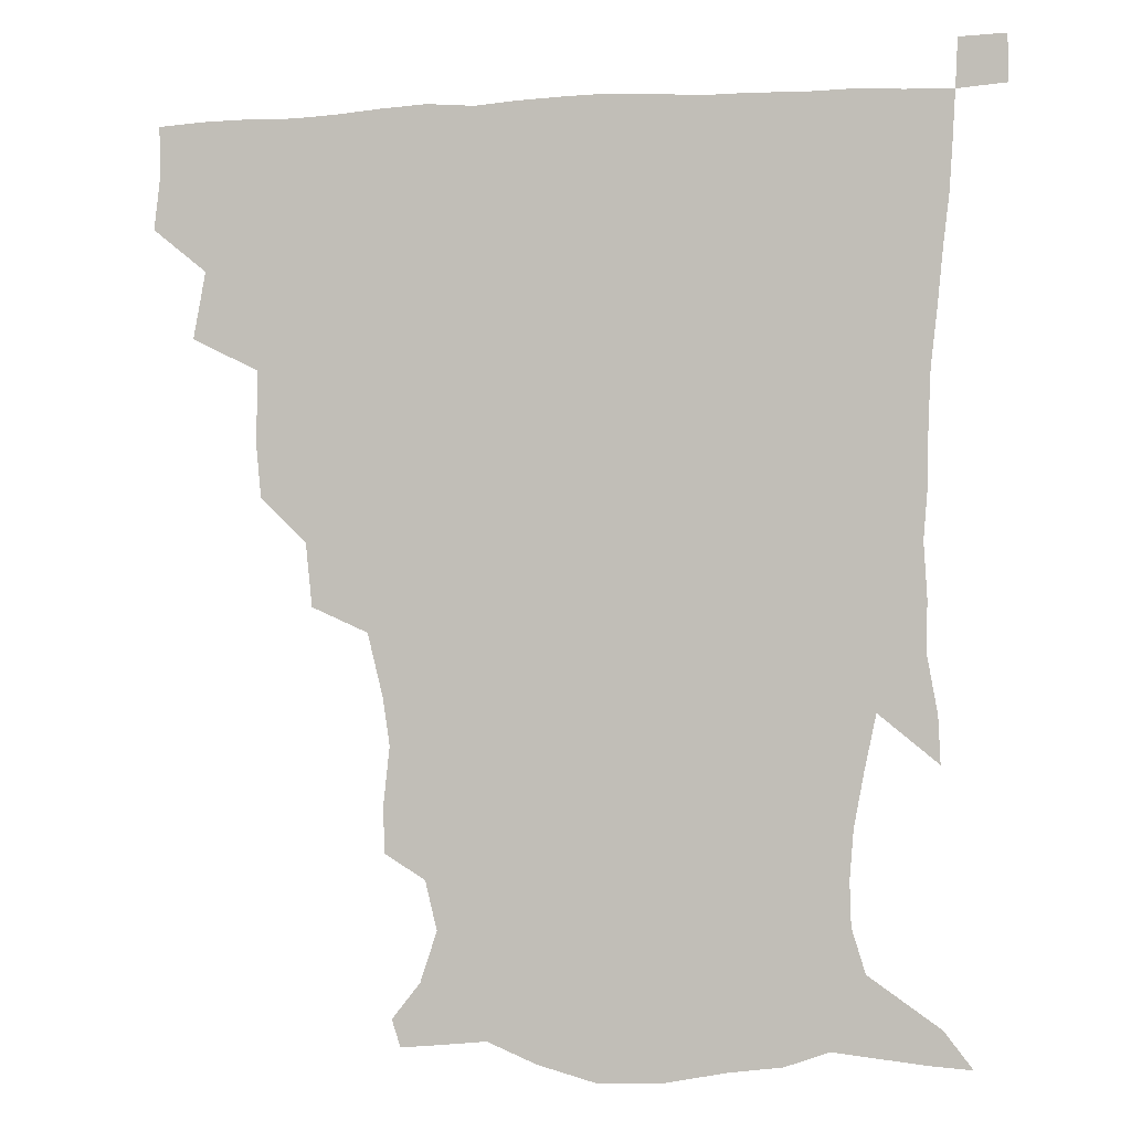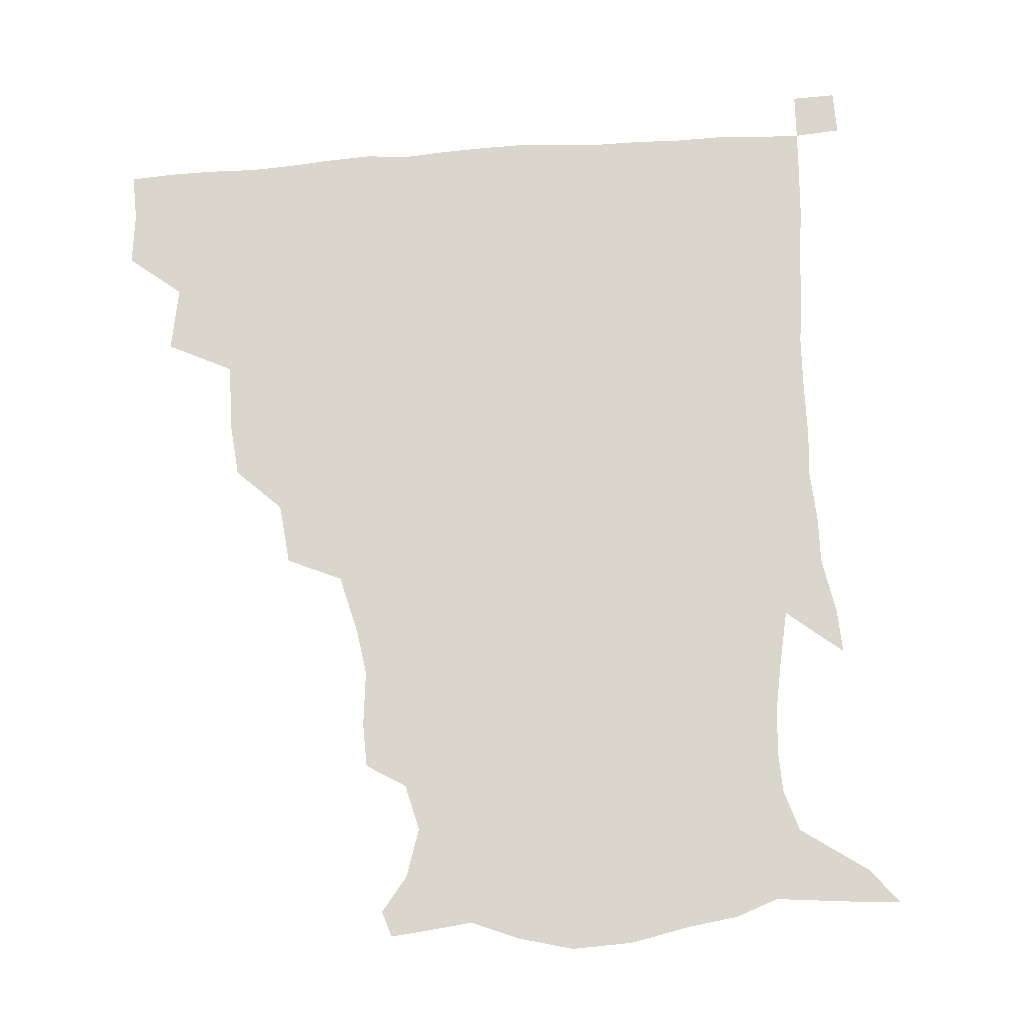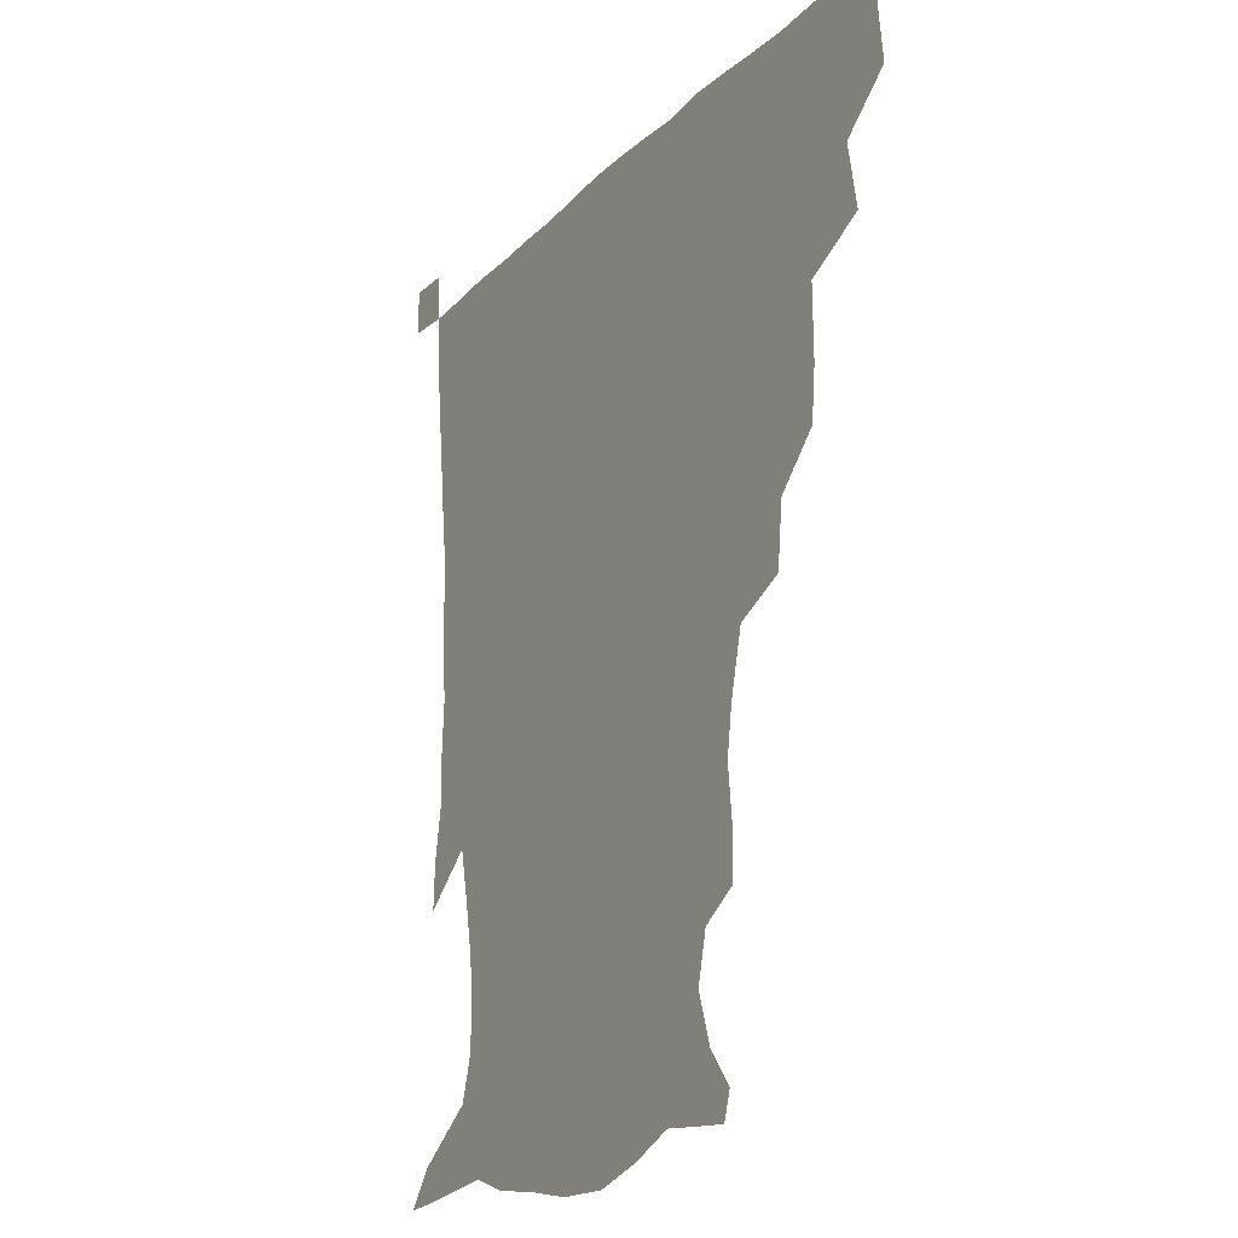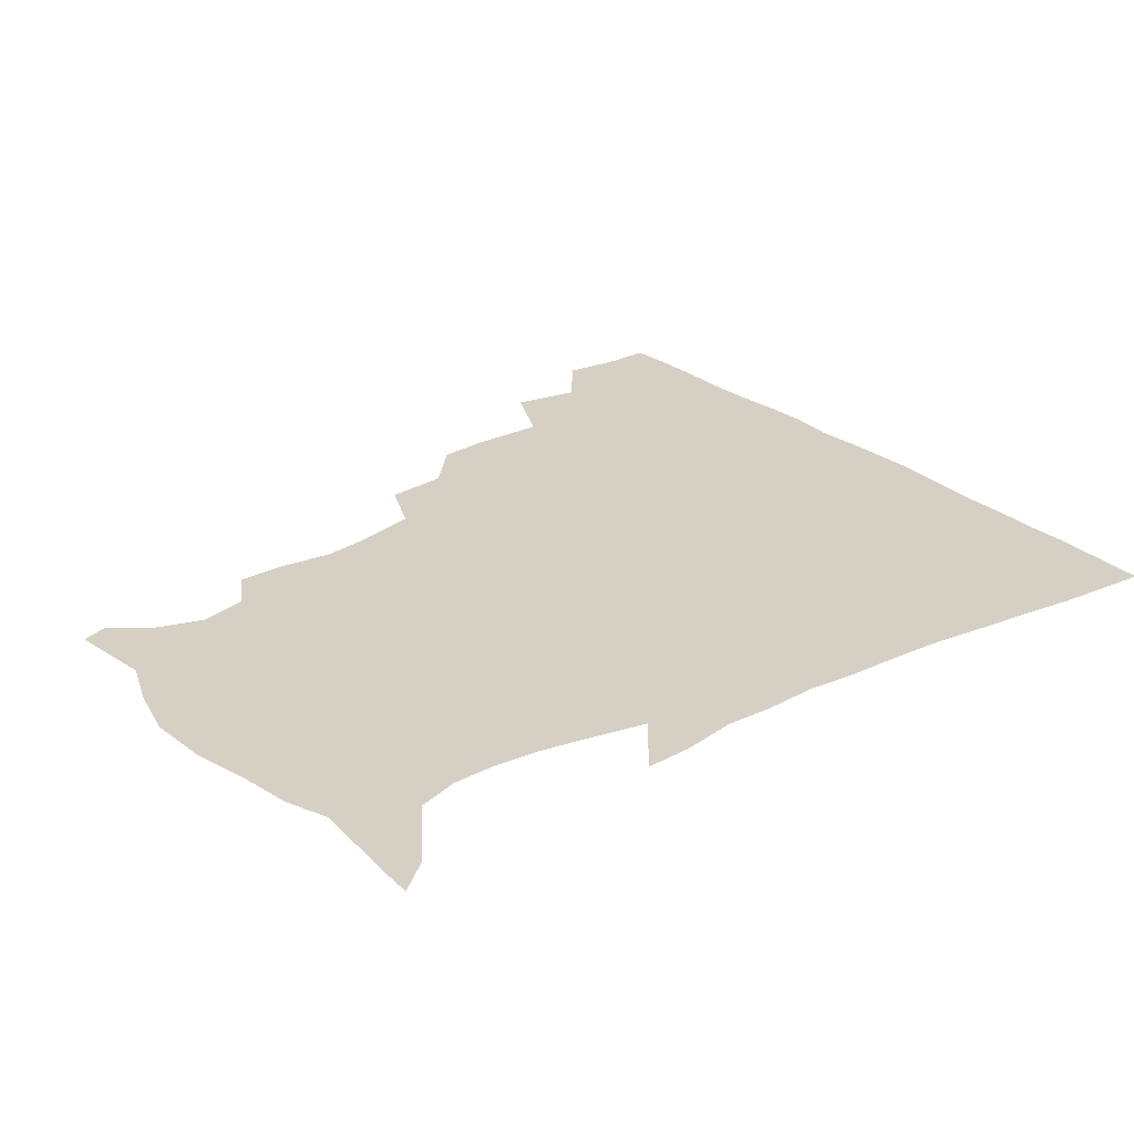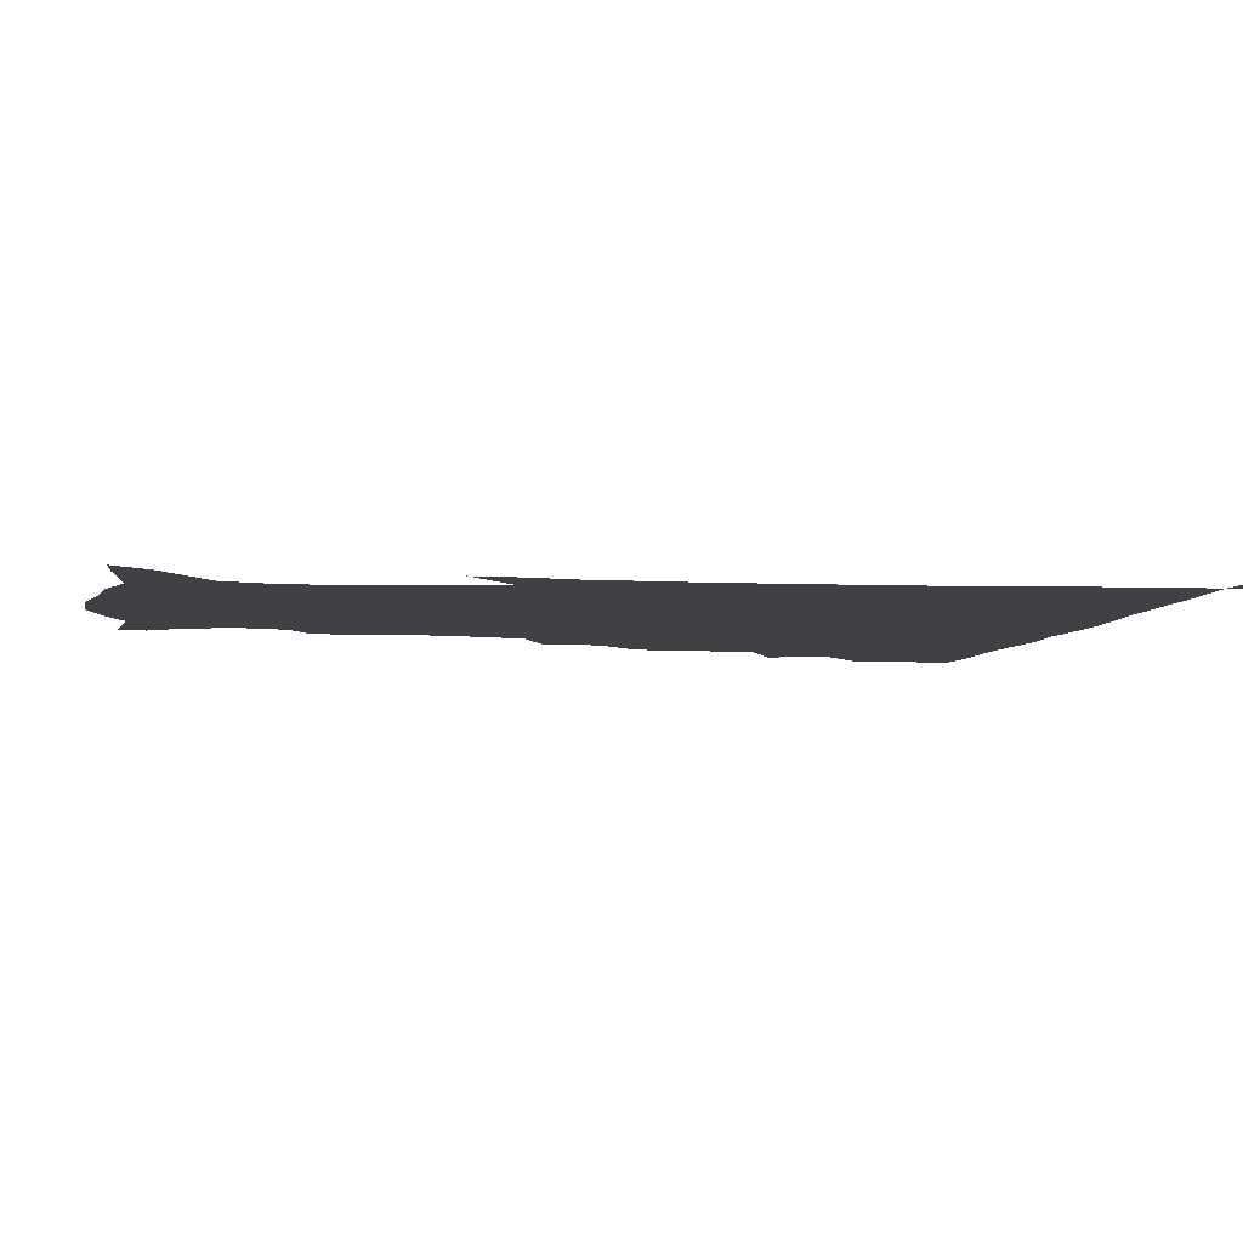
<metadata>
{"format":"obj","ext":"obj","renderer":"f3d","projection":"perspective","resolution":1024,"background":"white","views":[{"elev":-2.2,"azim":13.2,"up":"+Y"},{"elev":73.7,"azim":-4.2,"up":"+Z"},{"elev":-19.3,"azim":-119.9,"up":"+Y"},{"elev":26.3,"azim":51.9,"up":"+Z"},{"elev":-5.4,"azim":80.0,"up":"+Z"}]}
</metadata>
<code>
v 435.1 402.3 0
v 437.1 420 0
v 436.7 435.4 0
v 448.7 366.6 0
v 452.7 388.1 0
v 452.3 404.6 0
v 452.2 420.3 0
v 451.6 436.3 0
v 471.7 315.6 0
v 470.1 332.5 0
v 470.3 356.1 0
v 469.4 374.3 0
v 469.2 390.6 0
v 467.9 405.6 0
v 467.2 420.9 0
v 466.6 436.5 0
v 488.8 280.9 0
v 486.7 301.2 0
v 486.4 323.4 0
v 485.5 341.7 0
v 485.9 361.5 0
v 485 376.9 0
v 484.1 391.5 0
v 483.2 406.1 0
v 482.6 420.9 0
v 482.2 436 0
v 512.8 204.2 0
v 512.4 219 0
v 514.4 237.5 0
v 512.1 252.7 0
v 507.1 272.8 0
v 502.9 292.3 0
v 503.8 316.2 0
v 502.2 331.9 0
v 500.6 346.5 0
v 500.2 362.9 0
v 499.5 377.6 0
v 498.6 392 0
v 497.8 406.5 0
v 497.3 421.2 0
v 497 436.7 0
v 515.3 152.9 0
v 524.4 164.4 0
v 529.8 180.6 0
v 526 196.1 0
v 526.9 217.6 0
v 525.6 232.6 0
v 524.6 249 0
v 521.7 265.8 0
v 519 282.2 0
v 516.9 298.6 0
v 517.1 319.2 0
v 515.8 333.5 0
v 515.5 349.3 0
v 514.5 363.4 0
v 514.2 378.1 0
v 513.1 392.2 0
v 512.6 406.7 0
v 512.1 421.1 0
v 511.6 437.8 0
v 518.1 144.3 0
v 528.6 156.6 0
v 536.2 171.3 0
v 538.3 187.8 0
v 537.3 205.3 0
v 539.1 226.9 0
v 537.5 241.7 0
v 535.6 255.2 0
v 533 269.1 0
v 531.5 286.3 0
v 531.4 304.8 0
v 530.5 320.4 0
v 530 335.2 0
v 529.9 350.4 0
v 529.3 364.2 0
v 529.3 378.6 0
v 528.2 392.5 0
v 527.5 407.1 0
v 526.8 422.4 0
v 526 438.5 0
v 530.1 145.4 0
v 542.8 160.9 0
v 549.6 180.2 0
v 549.5 194.5 0
v 549.8 210.2 0
v 550.2 232.2 0
v 549.3 245.6 0
v 548.2 261.5 0
v 546.1 273.7 0
v 545.3 290.1 0
v 545.1 307.2 0
v 544.5 322 0
v 544.5 336.8 0
v 544.1 350.8 0
v 544 365.1 0
v 543.4 378.6 0
v 543 392.4 0
v 543 406.6 0
v 542.2 421.4 0
v 541.3 437.2 0
v 545.8 147 0
v 558.3 165.5 0
v 561.2 181.1 0
v 561.1 197.3 0
v 562.8 216.4 0
v 562.1 231.9 0
v 561.2 247.9 0
v 560.5 262.3 0
v 559.3 277 0
v 559.1 293.2 0
v 559.1 308.9 0
v 558.3 321.2 0
v 558.4 337.4 0
v 558.6 351.7 0
v 558.4 365.1 0
v 557.6 378.5 0
v 557.9 392.5 0
v 557.6 406.6 0
v 556.9 421.3 0
v 555.6 438.2 0
v 561.5 140.6 0
v 571.8 166.3 0
v 574.3 184.9 0
v 574.5 197.5 0
v 574.3 217.8 0
v 574.9 232.6 0
v 573.7 247.2 0
v 573.4 262.1 0
v 572.6 275.8 0
v 572.1 291.8 0
v 572.2 308.7 0
v 572.8 324.3 0
v 572.4 336.9 0
v 572.5 351.3 0
v 572.9 365.3 0
v 572.6 378.6 0
v 573 392.6 0
v 572.7 406.3 0
v 571.2 422.1 0
v 569.8 438.7 0
v 580.2 135.6 0
v 585.5 166 0
v 586.6 185 0
v 587.5 203.9 0
v 587.4 219.1 0
v 587.5 236.2 0
v 587.1 249.2 0
v 586.5 266.1 0
v 587 279.5 0
v 586.1 294.1 0
v 586.2 310.3 0
v 586.3 324.7 0
v 586.7 338.2 0
v 586.9 352.8 0
v 587 365 0
v 587.8 379.5 0
v 587.5 392.8 0
v 587.1 406.3 0
v 585.6 422.5 0
v 583.9 438.9 0
v 600.5 136.2 0
v 599.8 164.7 0
v 599.9 184.7 0
v 600.1 200.5 0
v 600.3 217.3 0
v 599.8 234 0
v 599.7 250.2 0
v 599.9 263.4 0
v 599.4 281.2 0
v 599.8 294.4 0
v 599.7 310 0
v 600.3 322.6 0
v 600.4 338.4 0
v 600.7 351.7 0
v 601.7 366.5 0
v 602 379.8 0
v 601.9 393.2 0
v 601.3 407.7 0
v 600.1 422.7 0
v 598.6 438 0
v 620.5 140.1 0
v 615.5 161.7 0
v 612.5 183.6 0
v 612.1 200.2 0
v 612.9 217.7 0
v 612.4 234.8 0
v 612.6 248.2 0
v 613.1 264.4 0
v 612.7 278.8 0
v 612.9 294.1 0
v 612.9 308.9 0
v 613.9 325.5 0
v 614.2 338.2 0
v 614.6 351.2 0
v 615.3 366.4 0
v 615.9 380 0
v 616.3 393.3 0
v 617 407.1 0
v 616.1 421.6 0
v 614.2 436.9 0
v 637.8 142.3 0
v 629.4 163.1 0
v 626.7 178.8 0
v 624 197.5 0
v 624 218.5 0
v 624.6 234.4 0
v 625.6 247.7 0
v 625.6 265.2 0
v 626.7 276.5 0
v 626.2 292 0
v 626.4 306.5 0
v 626.2 325 0
v 627.3 339 0
v 628.4 351.3 0
v 629.1 365.4 0
v 629.9 379.2 0
v 630.7 393.2 0
v 631.7 407.2 0
v 631 421.4 0
v 629.2 436.9 0
v 651.9 147.3 0
v 643.1 162.3 0
v 637.4 180.8 0
v 636.2 195.3 0
v 635.9 213.1 0
v 636.7 229.7 0
v 638.8 243.2 0
v 638.5 261.2 0
v 638.8 276.3 0
v 638.9 291.2 0
v 639.4 306.2 0
v 640.2 320.3 0
v 640.2 337 0
v 641.8 350.1 0
v 642.7 364.5 0
v 643.7 379.9 0
v 644.7 392.9 0
v 645.5 407.3 0
v 645.9 421.1 0
v 644.8 436.4 0
v 667.7 145.7 0
v 656.7 160.6 0
v 649.7 176.6 0
v 647.4 190.8 0
v 646.4 209.4 0
v 648.2 223.8 0
v 650.7 239.3 0
v 651.5 257.4 0
v 651 273.6 0
v 651.8 287.3 0
v 651.5 304.1 0
v 652.9 317.4 0
v 653.1 333.8 0
v 654.7 348.2 0
v 656.3 362.2 0
v 657.2 378.3 0
v 658.6 392.7 0
v 659.6 406.9 0
v 660.3 421 0
v 659.7 436.6 0
v 681.5 144.2 0
v 670.5 157.8 0
v 662.5 170.6 0
v 658.2 184.5 0
v 657.8 198.3 0
v 659 213.5 0
v 662.1 230.2 0
v 666 248.4 0
v 665.7 264.4 0
v 664.7 281.1 0
v 664.5 297.5 0
v 665.2 312.6 0
v 667.8 325.5 0
v 667.4 344.4 0
v 668.9 360.2 0
v 669.9 377.2 0
v 672.6 390.8 0
v 673.7 406.2 0
v 674.7 420.8 0
v 675.3 435.7 0
v 694.2 143.4 0
v 685.2 154.8 0
v 685 233.1 0
v 684.3 247.8 0
v 680.9 267 0
v 681.3 282.1 0
v 680.3 299.8 0
v 681.5 315.3 0
v 681.9 333.2 0
v 682.7 351.6 0
v 684.7 368.9 0
v 686.5 387.1 0
v 688.5 403.6 0
v 689.6 419.8 0
v 690.5 435.1 0
v 691.2 450.7 0
v 706.3 436.2 0
v 706 451.1 0
f 5 6 1
f 1 6 2
f 6 7 2
f 2 7 3
f 7 8 3
f 11 12 4
f 4 12 5
f 12 13 5
f 5 13 6
f 13 14 6
f 6 14 7
f 14 15 7
f 7 15 8
f 15 16 8
f 18 19 9
f 9 19 10
f 19 20 10
f 10 20 11
f 20 21 11
f 11 21 12
f 21 22 12
f 12 22 13
f 22 23 13
f 13 23 14
f 23 24 14
f 14 24 15
f 24 25 15
f 15 25 16
f 25 26 16
f 31 32 17
f 17 32 18
f 32 33 18
f 18 33 19
f 33 34 19
f 19 34 20
f 34 35 20
f 20 35 21
f 35 36 21
f 21 36 22
f 36 37 22
f 22 37 23
f 37 38 23
f 23 38 24
f 38 39 24
f 24 39 25
f 39 40 25
f 25 40 26
f 40 41 26
f 45 46 27
f 27 46 28
f 46 47 28
f 28 47 29
f 47 48 29
f 29 48 30
f 48 49 30
f 30 49 31
f 49 50 31
f 31 50 32
f 50 51 32
f 32 51 33
f 51 52 33
f 33 52 34
f 52 53 34
f 34 53 35
f 53 54 35
f 35 54 36
f 54 55 36
f 36 55 37
f 55 56 37
f 37 56 38
f 56 57 38
f 38 57 39
f 57 58 39
f 39 58 40
f 58 59 40
f 40 59 41
f 59 60 41
f 61 62 42
f 42 62 43
f 62 63 43
f 43 63 44
f 63 64 44
f 44 64 45
f 64 65 45
f 45 65 46
f 65 66 46
f 46 66 47
f 66 67 47
f 47 67 48
f 67 68 48
f 48 68 49
f 68 69 49
f 49 69 50
f 69 70 50
f 50 70 51
f 70 71 51
f 51 71 52
f 71 72 52
f 52 72 53
f 72 73 53
f 53 73 54
f 73 74 54
f 54 74 55
f 74 75 55
f 55 75 56
f 75 76 56
f 56 76 57
f 76 77 57
f 57 77 58
f 77 78 58
f 58 78 59
f 78 79 59
f 59 79 60
f 79 80 60
f 61 81 62
f 81 82 62
f 62 82 63
f 82 83 63
f 63 83 64
f 83 84 64
f 64 84 65
f 84 85 65
f 65 85 66
f 85 86 66
f 66 86 67
f 86 87 67
f 67 87 68
f 87 88 68
f 68 88 69
f 88 89 69
f 69 89 70
f 89 90 70
f 70 90 71
f 90 91 71
f 71 91 72
f 91 92 72
f 72 92 73
f 92 93 73
f 73 93 74
f 93 94 74
f 74 94 75
f 94 95 75
f 75 95 76
f 95 96 76
f 76 96 77
f 96 97 77
f 77 97 78
f 97 98 78
f 78 98 79
f 98 99 79
f 79 99 80
f 99 100 80
f 81 101 82
f 101 102 82
f 82 102 83
f 102 103 83
f 83 103 84
f 103 104 84
f 84 104 85
f 104 105 85
f 85 105 86
f 105 106 86
f 86 106 87
f 106 107 87
f 87 107 88
f 107 108 88
f 88 108 89
f 108 109 89
f 89 109 90
f 109 110 90
f 90 110 91
f 110 111 91
f 91 111 92
f 111 112 92
f 92 112 93
f 112 113 93
f 93 113 94
f 113 114 94
f 94 114 95
f 114 115 95
f 95 115 96
f 115 116 96
f 96 116 97
f 116 117 97
f 97 117 98
f 117 118 98
f 98 118 99
f 118 119 99
f 99 119 100
f 119 120 100
f 101 121 102
f 121 122 102
f 102 122 103
f 122 123 103
f 103 123 104
f 123 124 104
f 104 124 105
f 124 125 105
f 105 125 106
f 125 126 106
f 106 126 107
f 126 127 107
f 107 127 108
f 127 128 108
f 108 128 109
f 128 129 109
f 109 129 110
f 129 130 110
f 110 130 111
f 130 131 111
f 111 131 112
f 131 132 112
f 112 132 113
f 132 133 113
f 113 133 114
f 133 134 114
f 114 134 115
f 134 135 115
f 115 135 116
f 135 136 116
f 116 136 117
f 136 137 117
f 117 137 118
f 137 138 118
f 118 138 119
f 138 139 119
f 119 139 120
f 139 140 120
f 121 141 122
f 141 142 122
f 122 142 123
f 142 143 123
f 123 143 124
f 143 144 124
f 124 144 125
f 144 145 125
f 125 145 126
f 145 146 126
f 126 146 127
f 146 147 127
f 127 147 128
f 147 148 128
f 128 148 129
f 148 149 129
f 129 149 130
f 149 150 130
f 130 150 131
f 150 151 131
f 131 151 132
f 151 152 132
f 132 152 133
f 152 153 133
f 133 153 134
f 153 154 134
f 134 154 135
f 154 155 135
f 135 155 136
f 155 156 136
f 136 156 137
f 156 157 137
f 137 157 138
f 157 158 138
f 138 158 139
f 158 159 139
f 139 159 140
f 159 160 140
f 141 161 142
f 161 162 142
f 142 162 143
f 162 163 143
f 143 163 144
f 163 164 144
f 144 164 145
f 164 165 145
f 145 165 146
f 165 166 146
f 146 166 147
f 166 167 147
f 147 167 148
f 167 168 148
f 148 168 149
f 168 169 149
f 149 169 150
f 169 170 150
f 150 170 151
f 170 171 151
f 151 171 152
f 171 172 152
f 152 172 153
f 172 173 153
f 153 173 154
f 173 174 154
f 154 174 155
f 174 175 155
f 155 175 156
f 175 176 156
f 156 176 157
f 176 177 157
f 157 177 158
f 177 178 158
f 158 178 159
f 178 179 159
f 159 179 160
f 179 180 160
f 161 181 162
f 181 182 162
f 162 182 163
f 182 183 163
f 163 183 164
f 183 184 164
f 164 184 165
f 184 185 165
f 165 185 166
f 185 186 166
f 166 186 167
f 186 187 167
f 167 187 168
f 187 188 168
f 168 188 169
f 188 189 169
f 169 189 170
f 189 190 170
f 170 190 171
f 190 191 171
f 171 191 172
f 191 192 172
f 172 192 173
f 192 193 173
f 173 193 174
f 193 194 174
f 174 194 175
f 194 195 175
f 175 195 176
f 195 196 176
f 176 196 177
f 196 197 177
f 177 197 178
f 197 198 178
f 178 198 179
f 198 199 179
f 179 199 180
f 199 200 180
f 181 201 182
f 201 202 182
f 182 202 183
f 202 203 183
f 183 203 184
f 203 204 184
f 184 204 185
f 204 205 185
f 185 205 186
f 205 206 186
f 186 206 187
f 206 207 187
f 187 207 188
f 207 208 188
f 188 208 189
f 208 209 189
f 189 209 190
f 209 210 190
f 190 210 191
f 210 211 191
f 191 211 192
f 211 212 192
f 192 212 193
f 212 213 193
f 193 213 194
f 213 214 194
f 194 214 195
f 214 215 195
f 195 215 196
f 215 216 196
f 196 216 197
f 216 217 197
f 197 217 198
f 217 218 198
f 198 218 199
f 218 219 199
f 199 219 200
f 219 220 200
f 201 221 202
f 221 222 202
f 202 222 203
f 222 223 203
f 203 223 204
f 223 224 204
f 204 224 205
f 224 225 205
f 205 225 206
f 225 226 206
f 206 226 207
f 226 227 207
f 207 227 208
f 227 228 208
f 208 228 209
f 228 229 209
f 209 229 210
f 229 230 210
f 210 230 211
f 230 231 211
f 211 231 212
f 231 232 212
f 212 232 213
f 232 233 213
f 213 233 214
f 233 234 214
f 214 234 215
f 234 235 215
f 215 235 216
f 235 236 216
f 216 236 217
f 236 237 217
f 217 237 218
f 237 238 218
f 218 238 219
f 238 239 219
f 219 239 220
f 239 240 220
f 221 241 222
f 241 242 222
f 222 242 223
f 242 243 223
f 223 243 224
f 243 244 224
f 224 244 225
f 244 245 225
f 225 245 226
f 245 246 226
f 226 246 227
f 246 247 227
f 227 247 228
f 247 248 228
f 228 248 229
f 248 249 229
f 229 249 230
f 249 250 230
f 230 250 231
f 250 251 231
f 231 251 232
f 251 252 232
f 232 252 233
f 252 253 233
f 233 253 234
f 253 254 234
f 234 254 235
f 254 255 235
f 235 255 236
f 255 256 236
f 236 256 237
f 256 257 237
f 237 257 238
f 257 258 238
f 238 258 239
f 258 259 239
f 239 259 240
f 259 260 240
f 241 261 242
f 261 262 242
f 242 262 243
f 262 263 243
f 243 263 244
f 263 264 244
f 244 264 245
f 264 265 245
f 245 265 246
f 265 266 246
f 246 266 247
f 266 267 247
f 247 267 248
f 267 268 248
f 248 268 249
f 268 269 249
f 249 269 250
f 269 270 250
f 250 270 251
f 270 271 251
f 251 271 252
f 271 272 252
f 252 272 253
f 272 273 253
f 253 273 254
f 273 274 254
f 254 274 255
f 274 275 255
f 255 275 256
f 275 276 256
f 256 276 257
f 276 277 257
f 257 277 258
f 277 278 258
f 258 278 259
f 278 279 259
f 259 279 260
f 279 280 260
f 261 281 262
f 281 282 262
f 262 282 263
f 268 283 269
f 283 284 269
f 269 284 270
f 284 285 270
f 270 285 271
f 285 286 271
f 271 286 272
f 286 287 272
f 272 287 273
f 287 288 273
f 273 288 274
f 288 289 274
f 274 289 275
f 289 290 275
f 275 290 276
f 290 291 276
f 276 291 277
f 291 292 277
f 277 292 278
f 292 293 278
f 278 293 279
f 293 294 279
f 279 294 280
f 294 295 280
f 295 297 296
f 297 298 296

</code>
